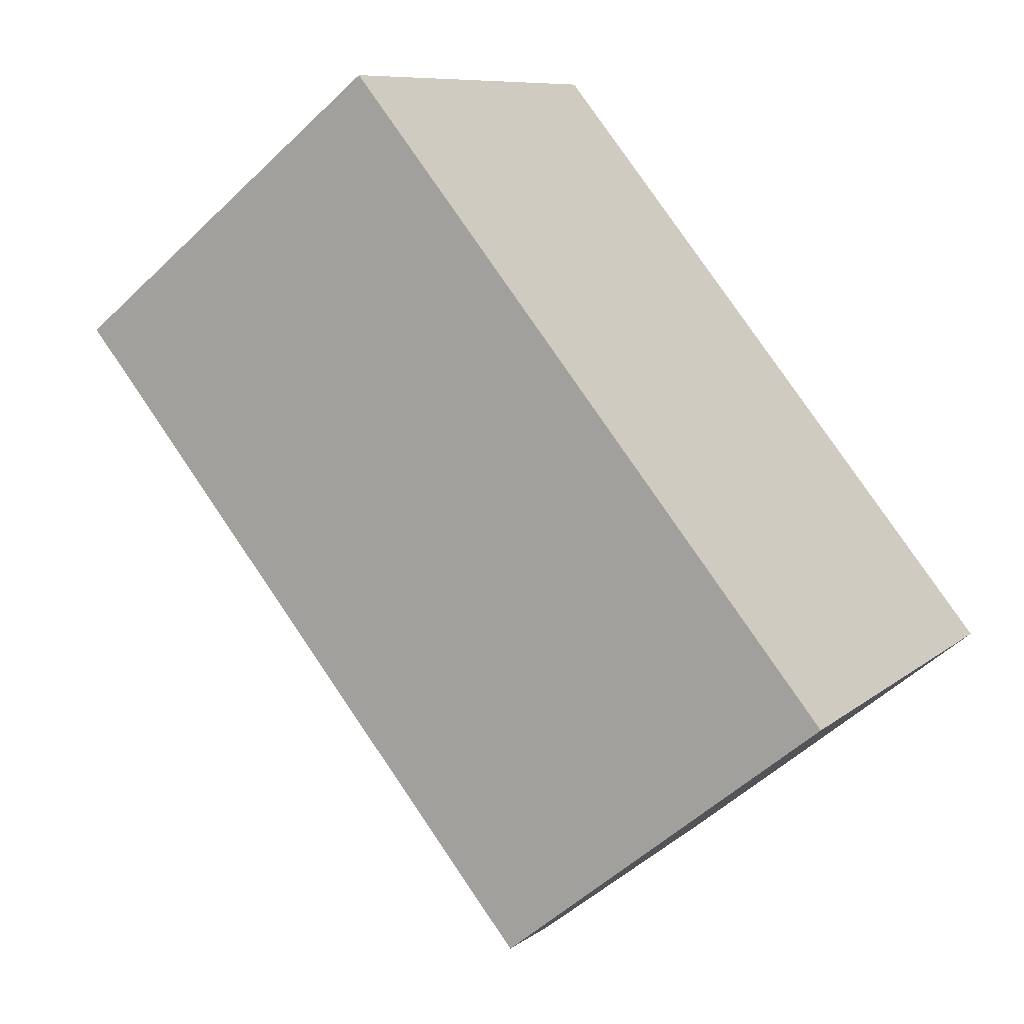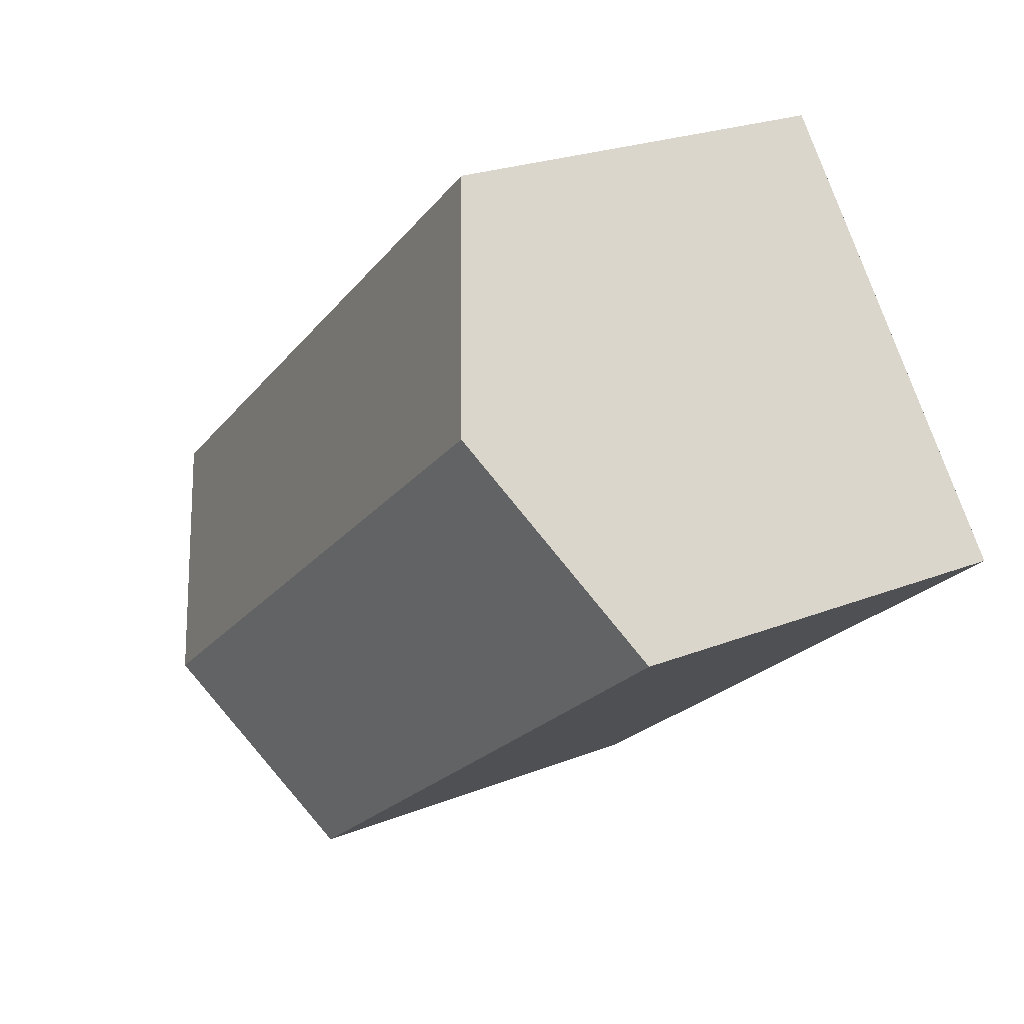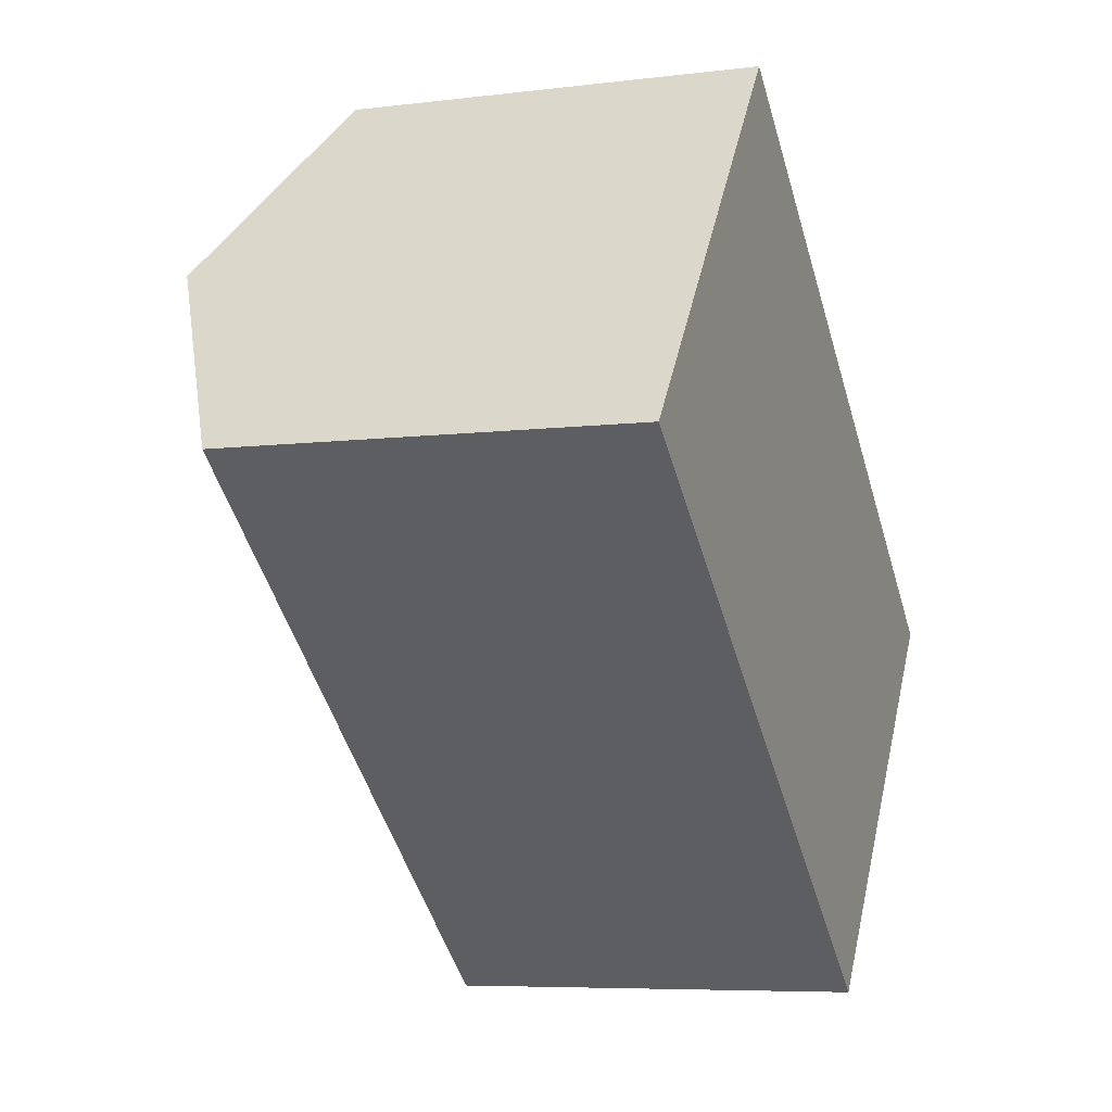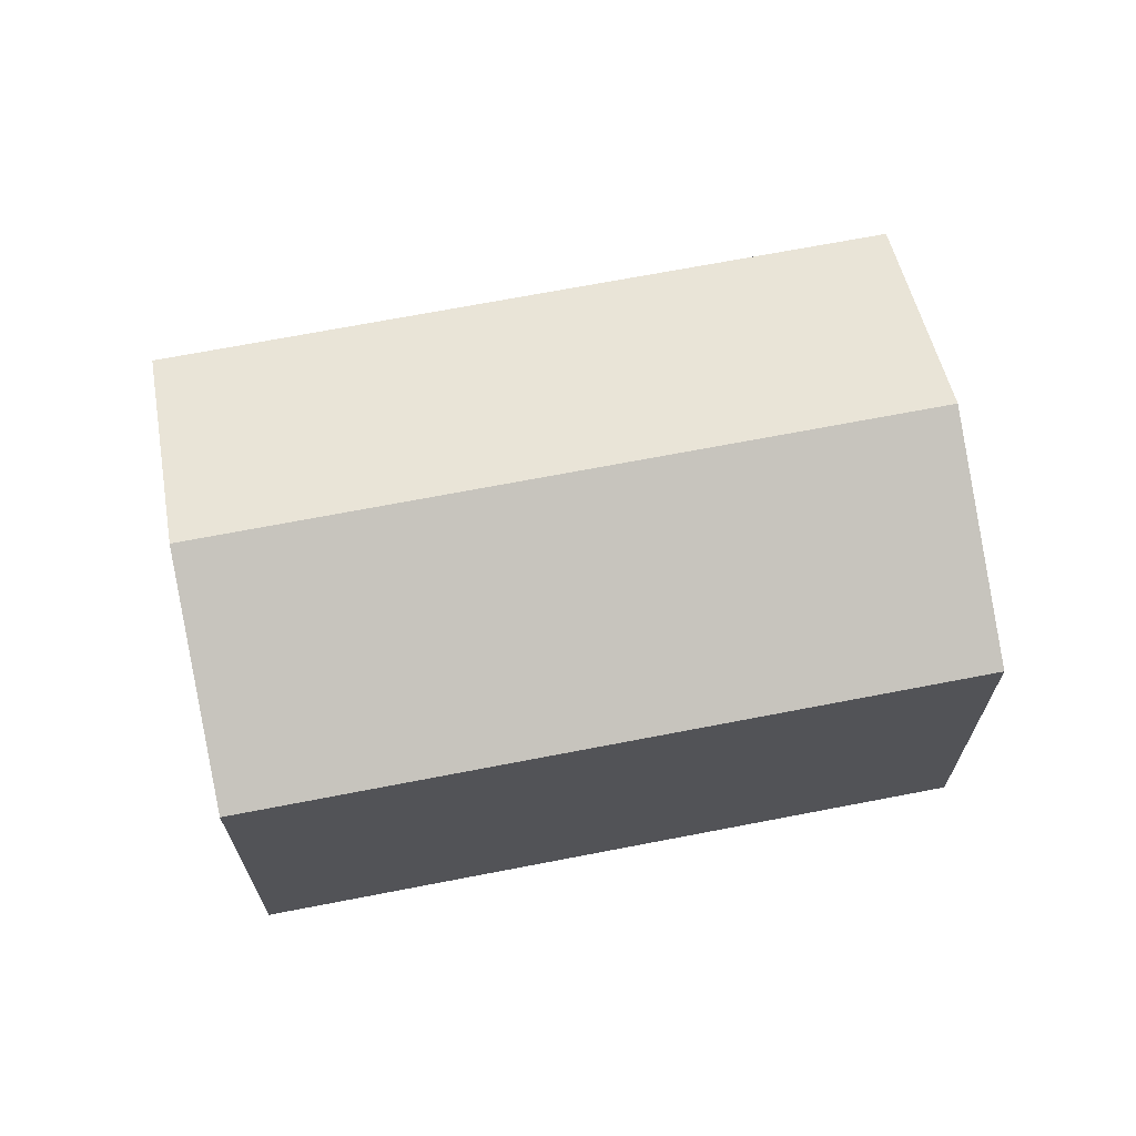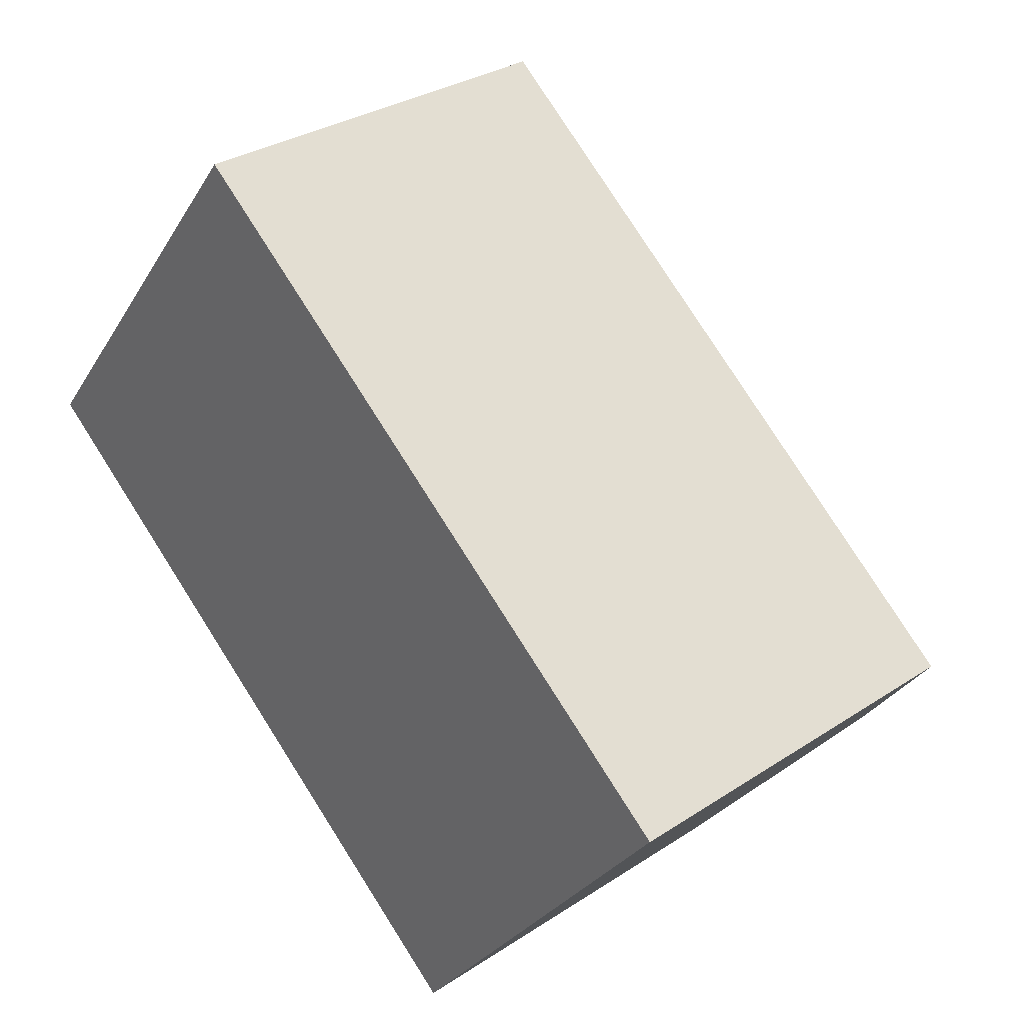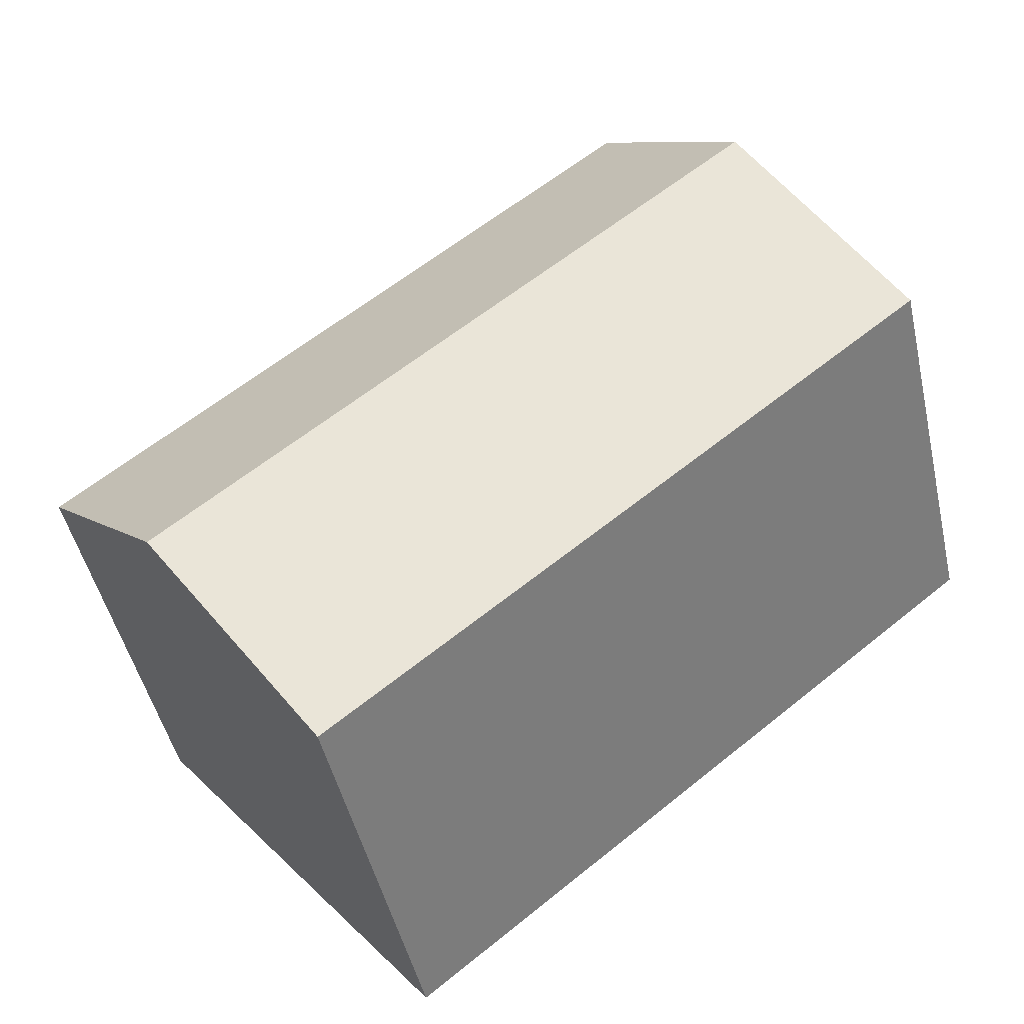
<metadata>
{"format":"obj","ext":"obj","renderer":"f3d","projection":"perspective","resolution":1024,"background":"white","views":[{"elev":-52.1,"azim":-44.0,"up":"+Z"},{"elev":23.4,"azim":-123.8,"up":"+Z"},{"elev":-6.6,"azim":-69.7,"up":"+Z"},{"elev":69.1,"azim":27.7,"up":"+Y"},{"elev":30.8,"azim":46.6,"up":"+Z"},{"elev":-47.1,"azim":-167.4,"up":"+Z"}]}
</metadata>
<code>
v  14.49 9.828 -5.564
v  5.876 7.901 7.346
v  17.43 7.903 -1.894
v  2.936 9.828 3.671
v  11.55 7.902 -9.236
v  11.13 7.902 -8.896
v  6.634 7.902 -5.306
v  0 7.903 4.839e-16
v  0 0 0
v  5.876 -4.498e-16 7.346
v  2.936 -2.248e-16 3.671
v  17.43 1.16e-16 -1.894
v  11.55 5.655e-16 -9.236
v  14.49 3.407e-16 -5.564
v  11.13 5.447e-16 -8.896
v  6.634 3.249e-16 -5.306
g defaultobject
f 1 2 3
f 2 1 4
f 5 4 1
f 4 5 6
f 4 6 7
f 4 7 8
f 9 4 8
f 4 9 2
f 2 9 10
f 10 9 11
f 2 12 3
f 12 2 10
f 12 1 3
f 1 12 5
f 5 12 13
f 13 12 14
f 13 6 5
f 6 13 7
f 7 13 8
f 8 13 15
f 8 15 16
f 8 16 9
f 10 14 12
f 14 10 13
f 13 10 15
f 15 10 16
f 16 10 9
f 9 10 11

</code>
